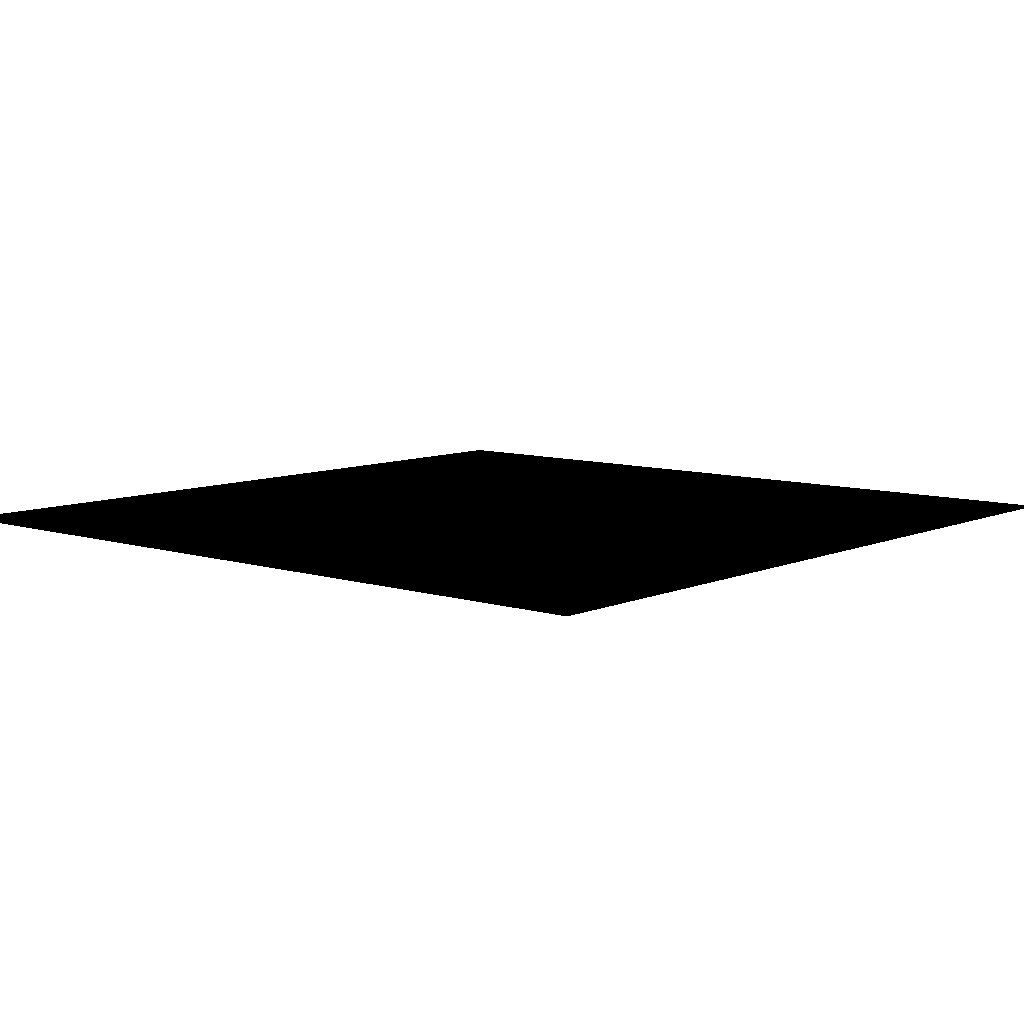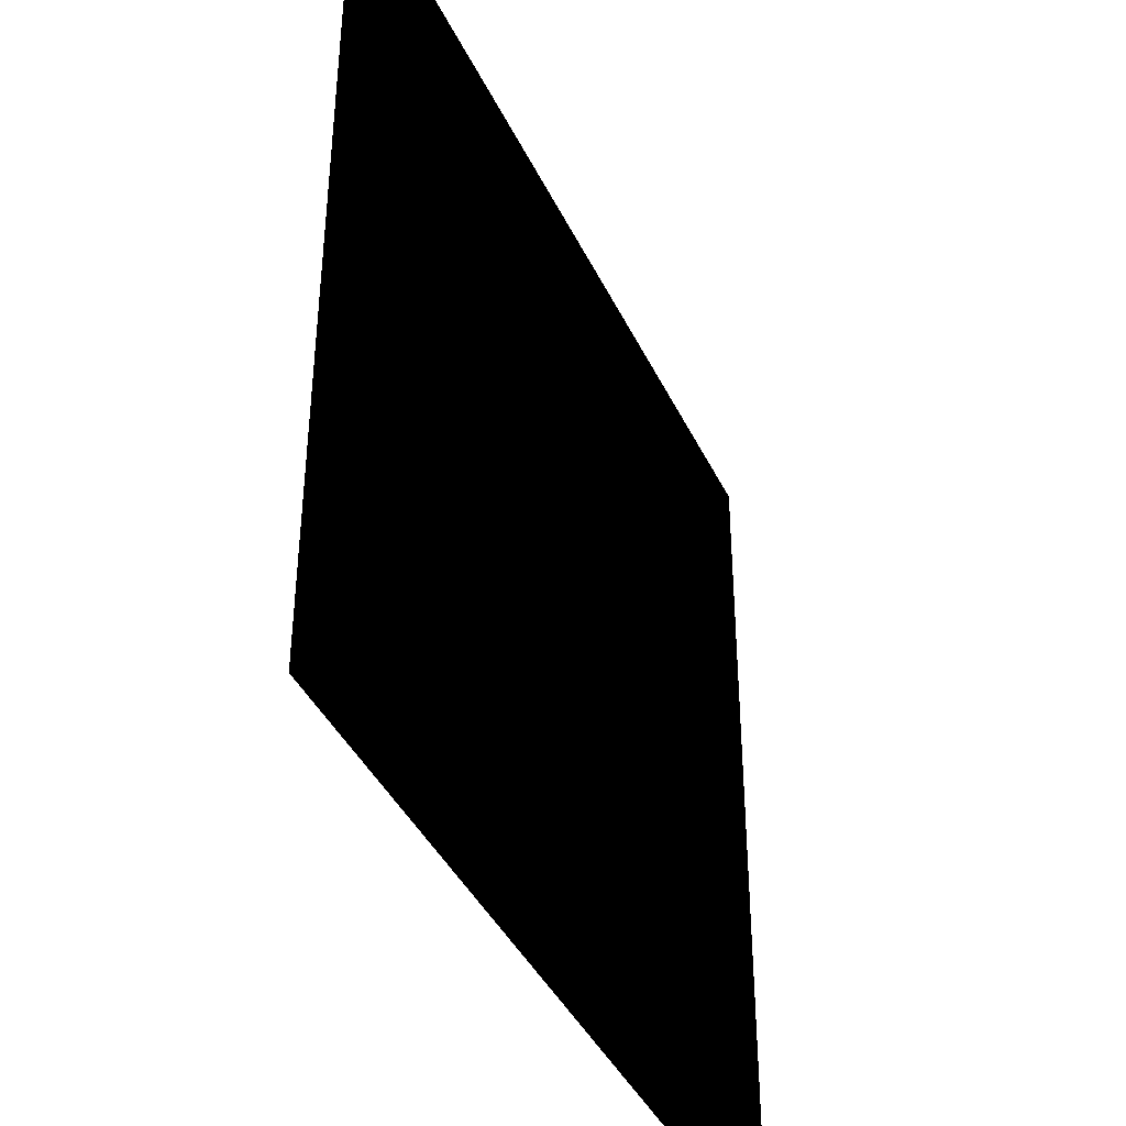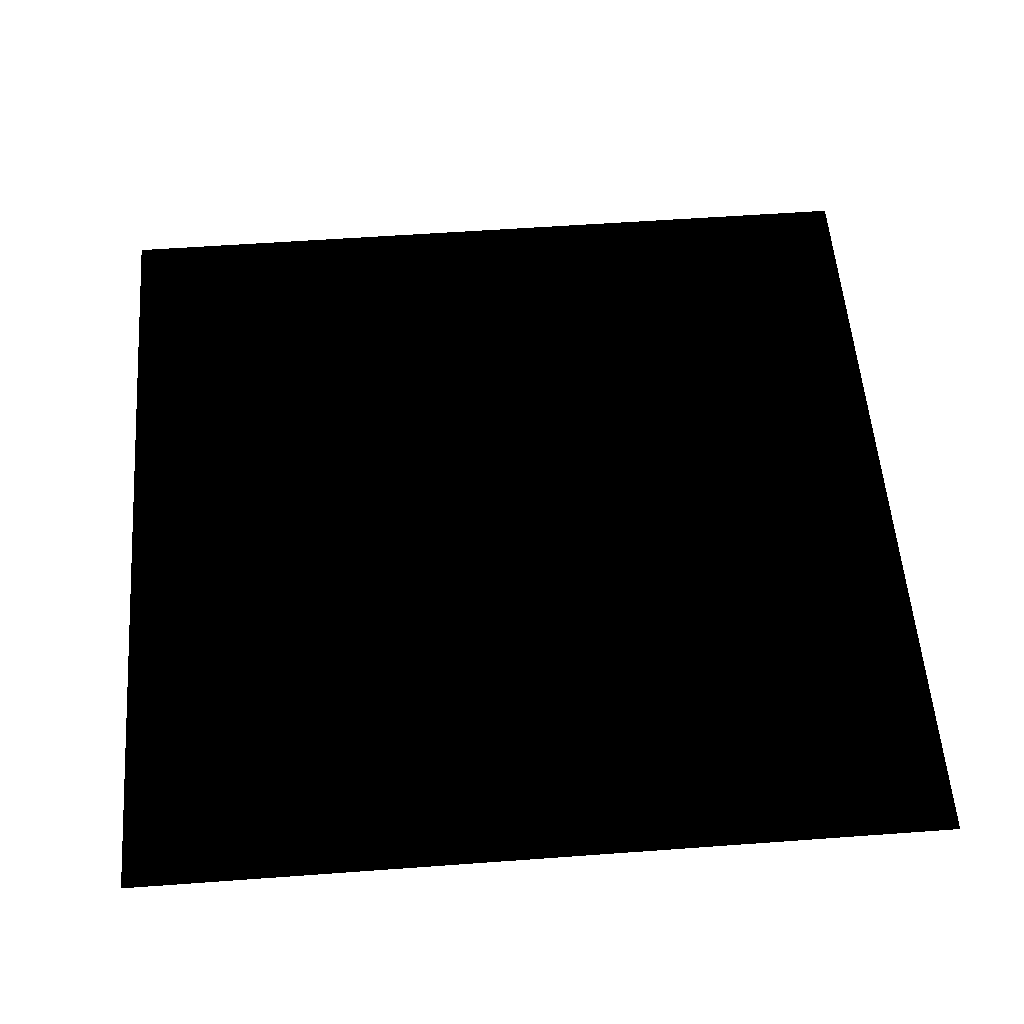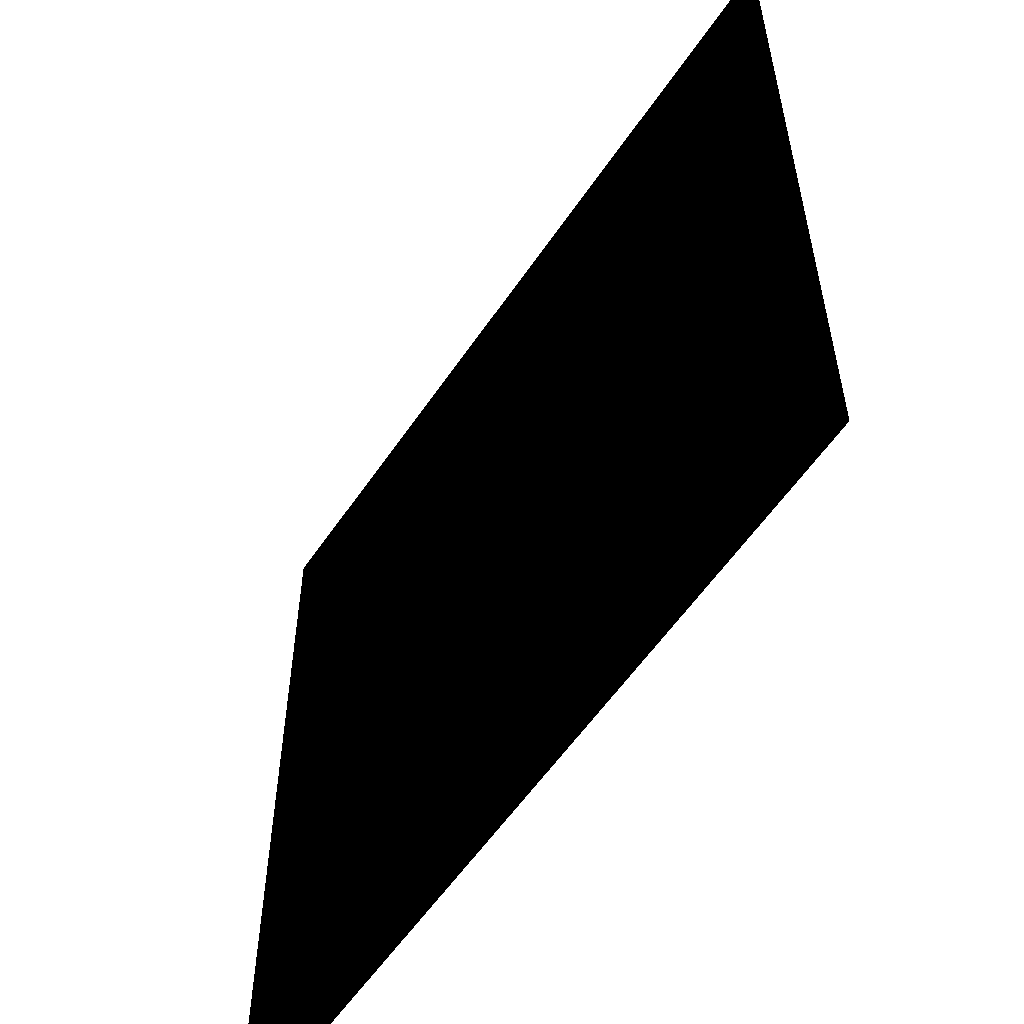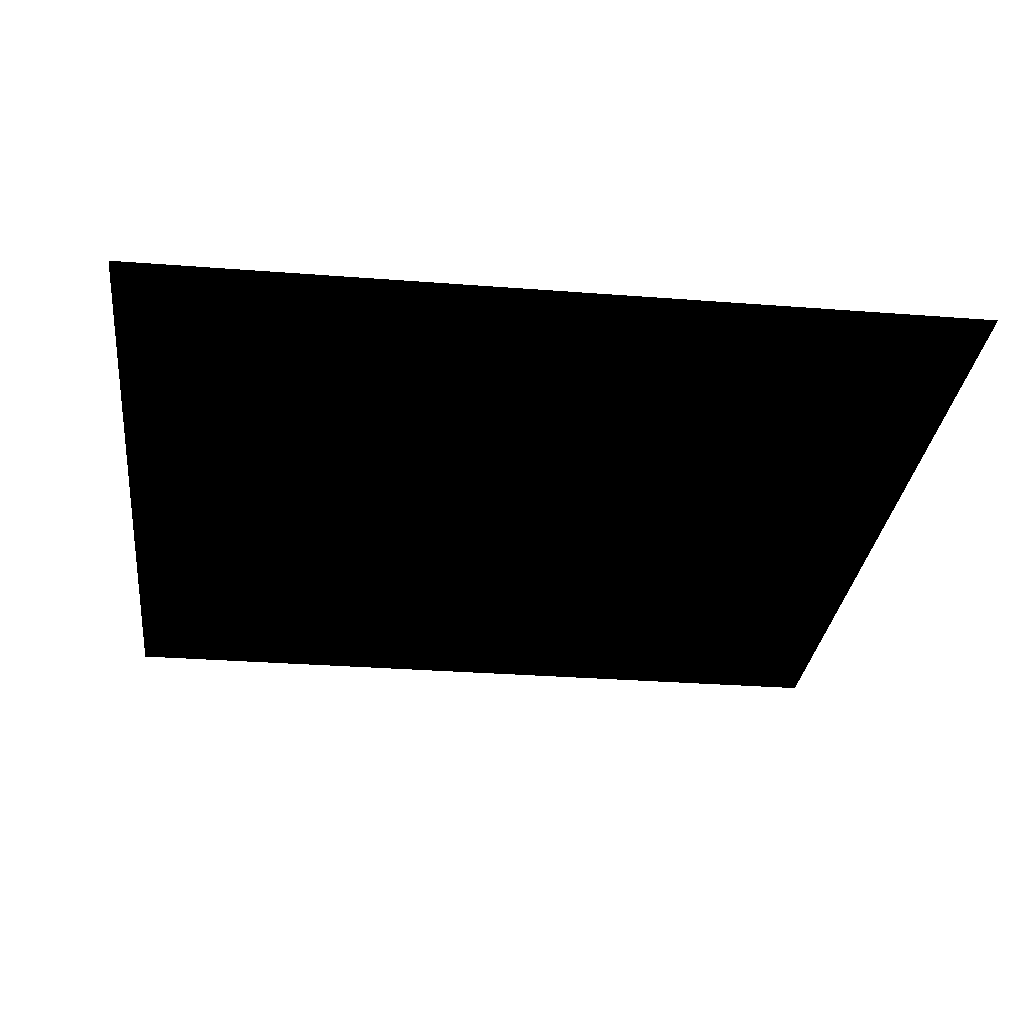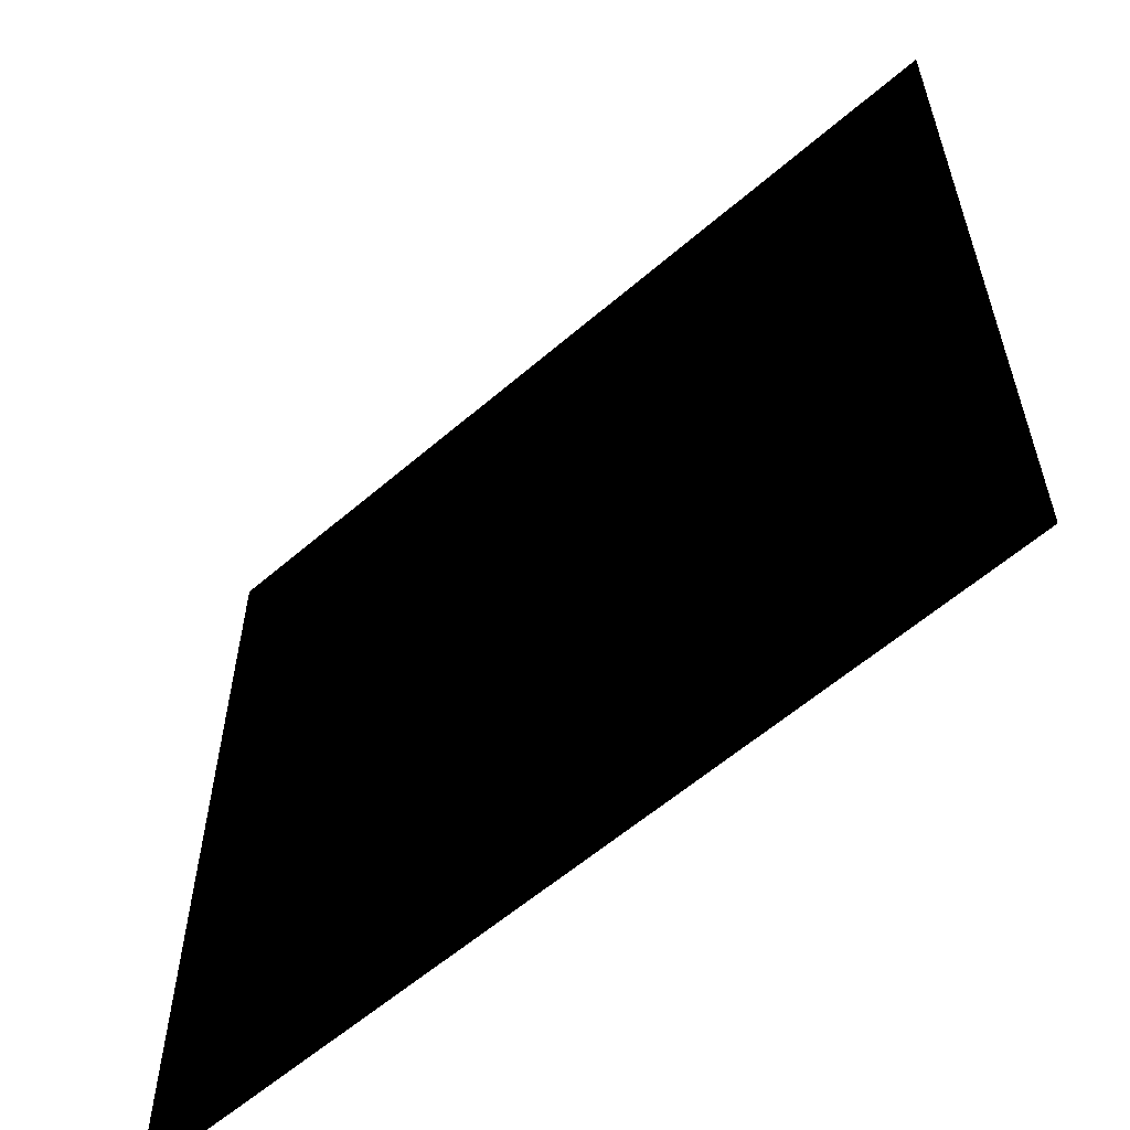
<metadata>
{"format":"obj","ext":"obj","renderer":"f3d","projection":"perspective","resolution":1024,"background":"white","views":[{"elev":8.4,"azim":-49.4,"up":"+Z"},{"elev":-40.7,"azim":113.8,"up":"+Y"},{"elev":55.6,"azim":-94.4,"up":"+Z"},{"elev":-56.8,"azim":-123.6,"up":"+Y"},{"elev":-29.7,"azim":173.5,"up":"+Z"},{"elev":-59.5,"azim":-138.5,"up":"+Y"}]}
</metadata>
<code>
o Cube
v 1 -1 0
v 1 -1 0
v -1 -1 0
v -1 -1 0
v 1 1 0
v 1 1 0
v -1 1 0
v -1 1 0
f 5 3 1
f 3 8 4
f 7 6 8
f 2 8 6
f 1 4 2
f 5 2 6
f 5 7 3
f 3 7 8
f 7 5 6
f 2 4 8
f 1 3 4
f 5 1 2

</code>
